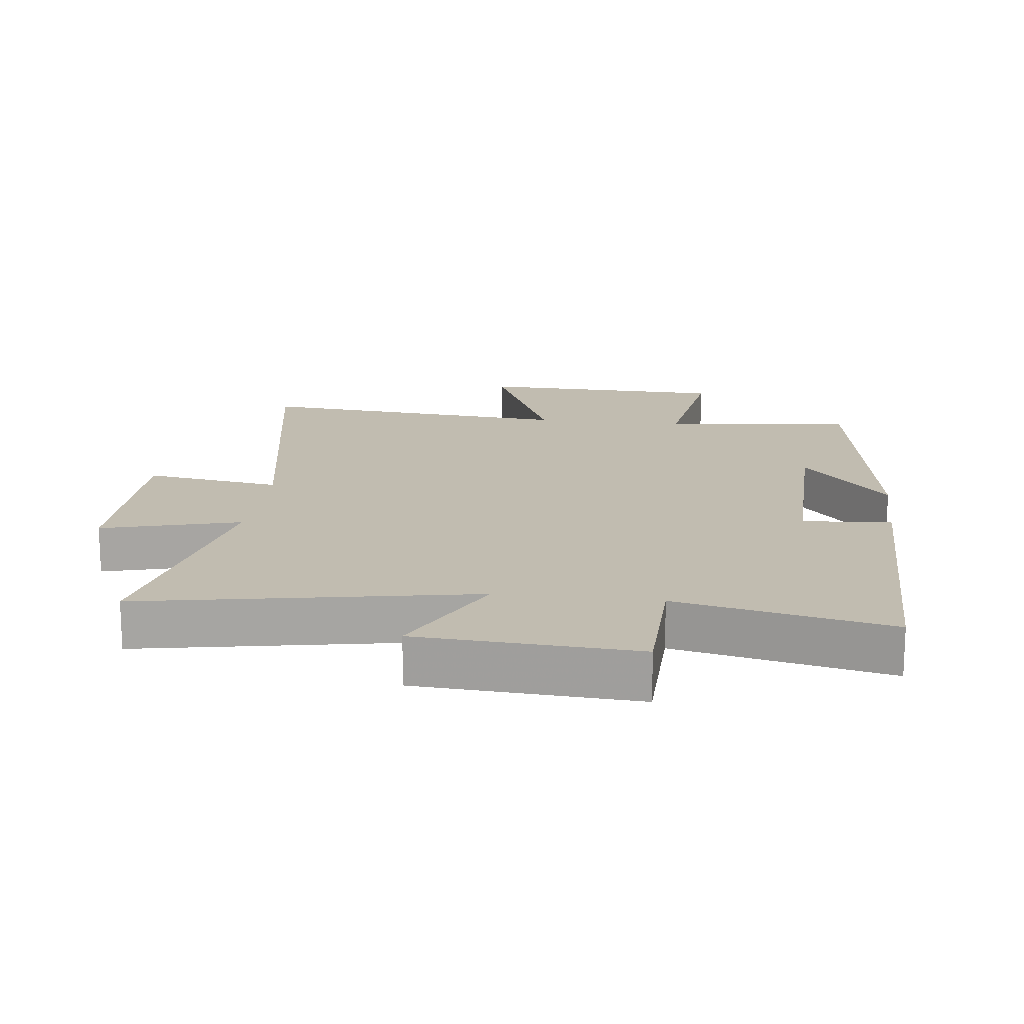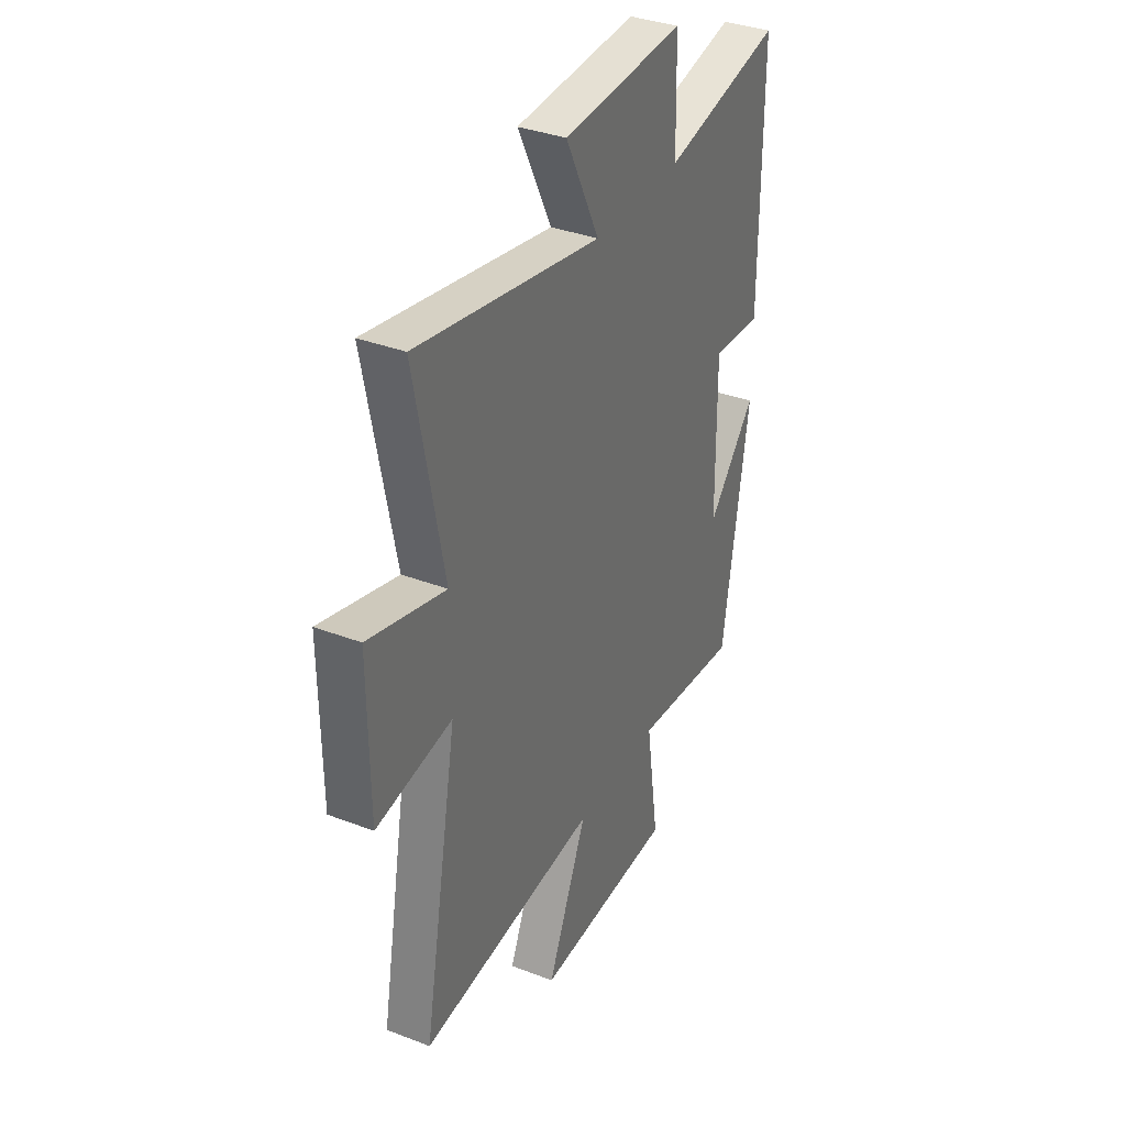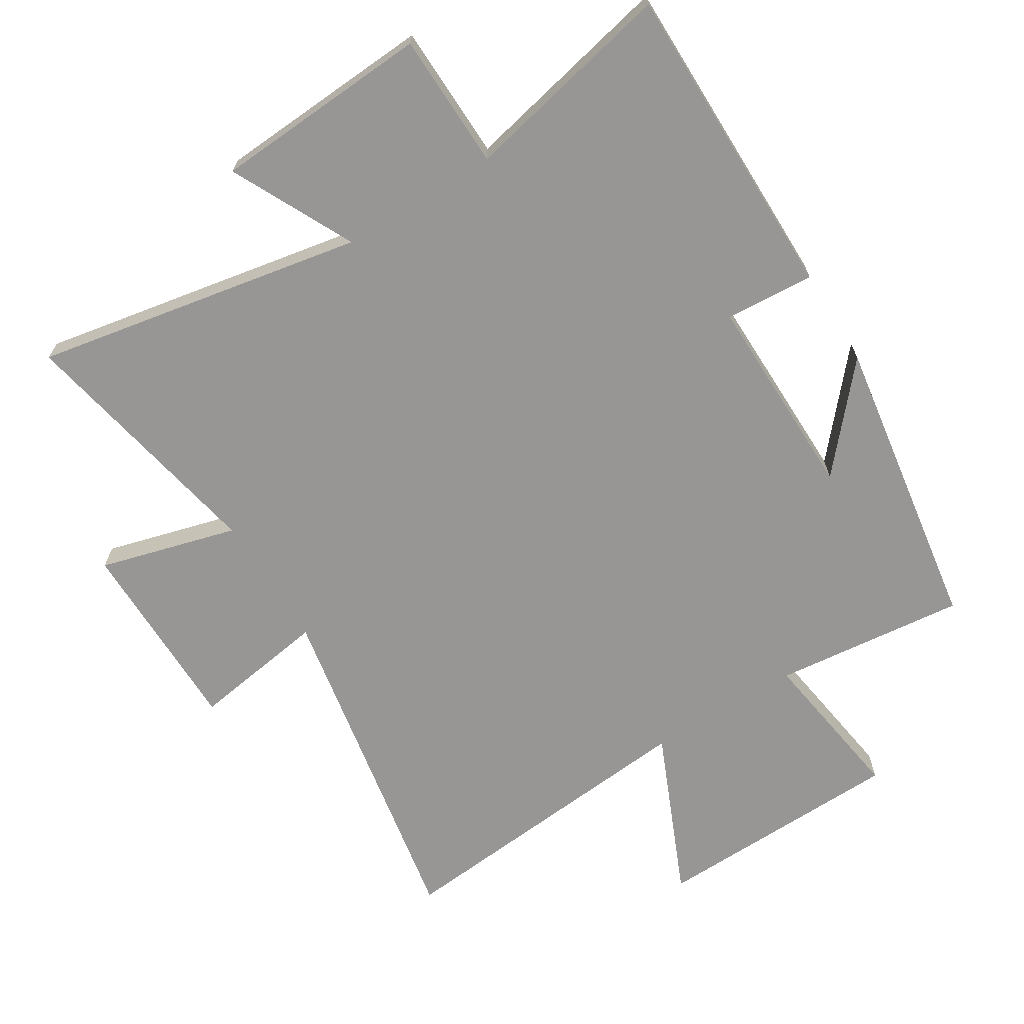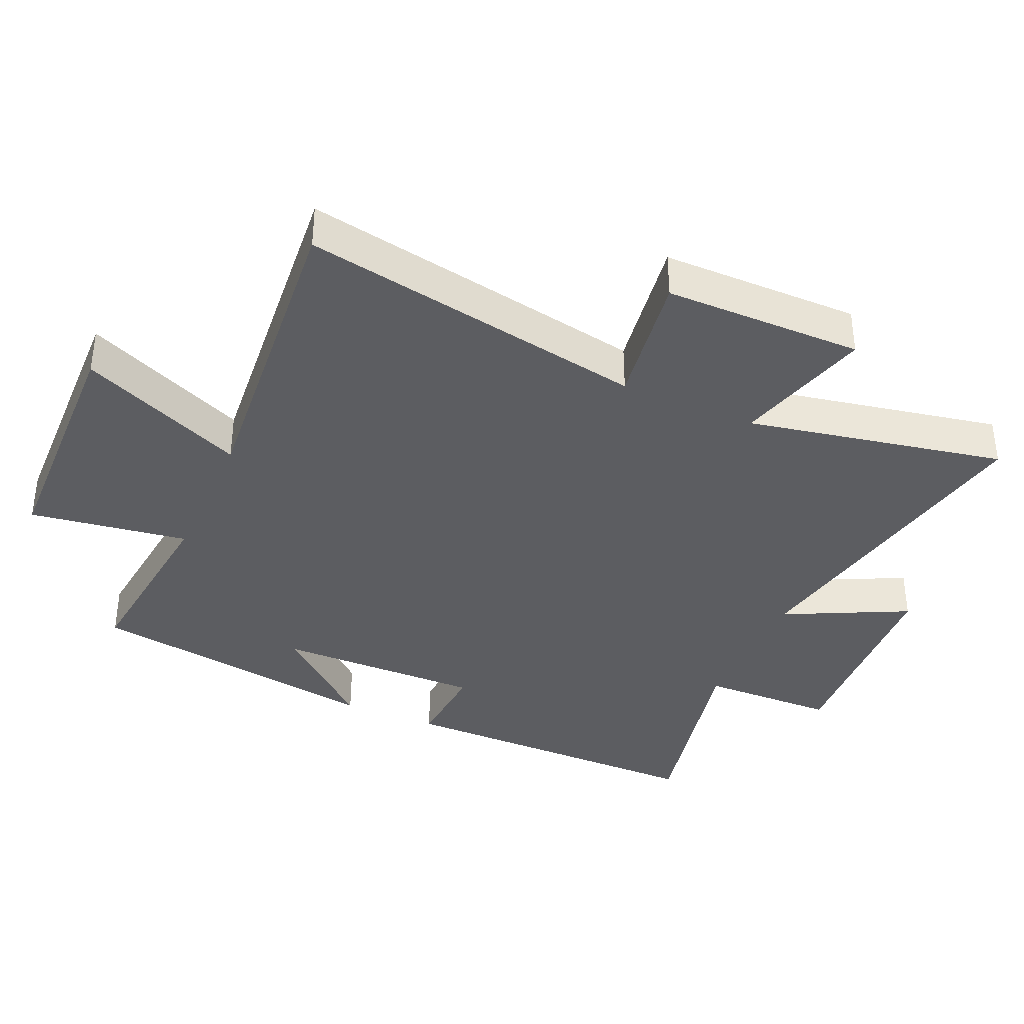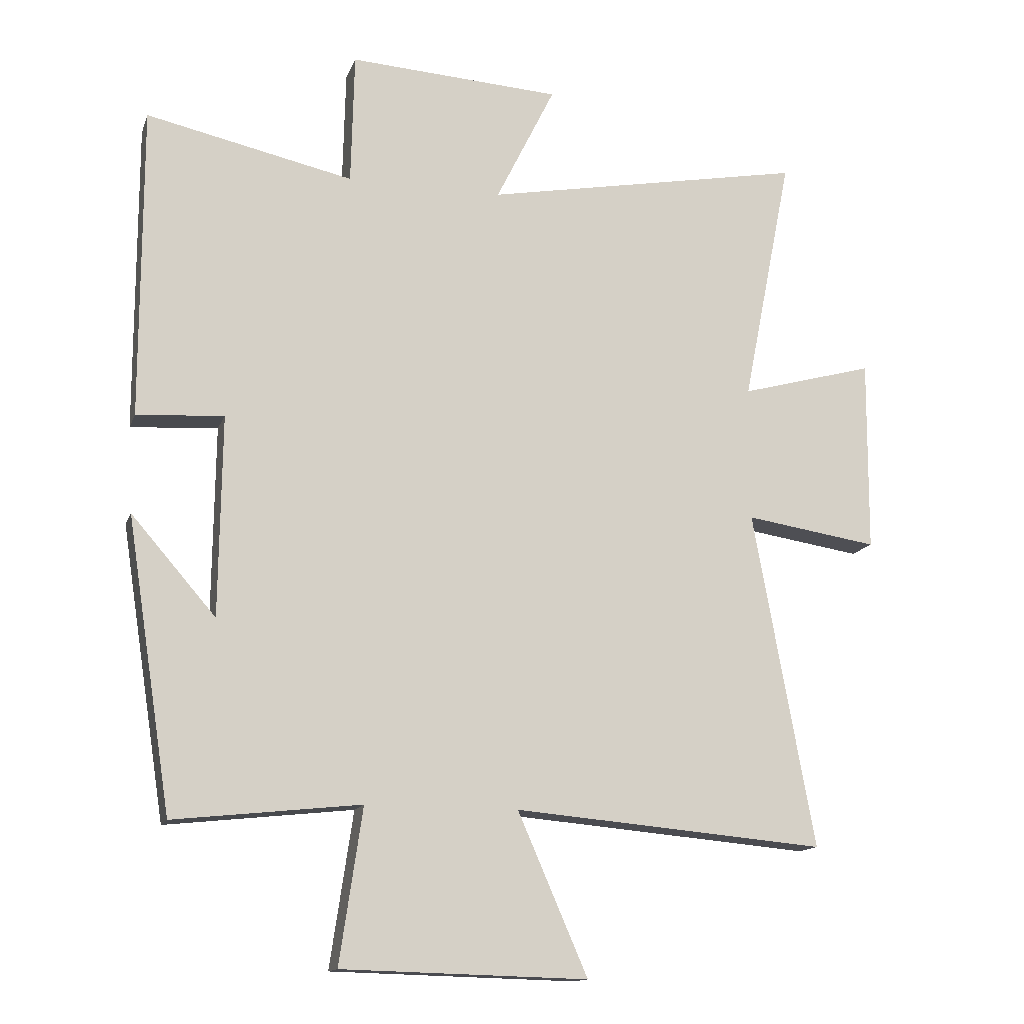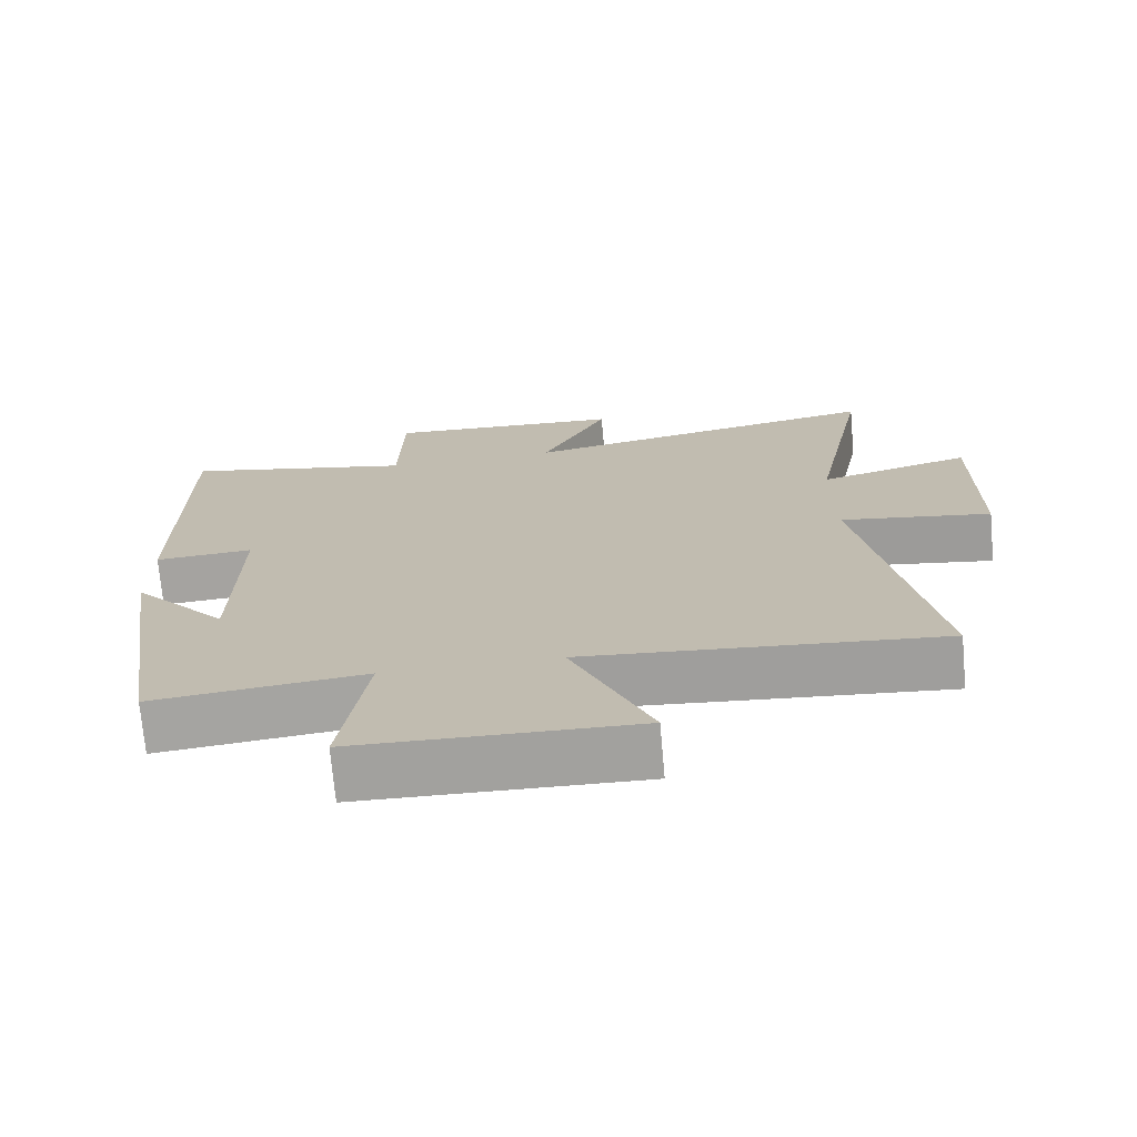
<metadata>
{"format":"obj","ext":"obj","renderer":"f3d","projection":"perspective","resolution":1024,"background":"white","views":[{"elev":16.5,"azim":7.0,"up":"+Y"},{"elev":35.7,"azim":-63.2,"up":"+Z"},{"elev":-68.0,"azim":31.8,"up":"+Y"},{"elev":-37.2,"azim":-113.9,"up":"+Y"},{"elev":-14.1,"azim":164.2,"up":"+Z"},{"elev":-72.4,"azim":-174.9,"up":"+Z"}]}
</metadata>
<code>
v 0.429 0.07 -0.532
v 0.135 0.07 -0.5
v 0.171 0.07 -0.743
v -0.215 0.07 -0.753
v -0.105 0.07 -0.5
v -0.596 0.07 -0.543
v -0.5 0.07 -0.013
v -0.709 0.07 -0.045
v -0.711 0.07 0.259
v -0.5 0.07 0.201
v -0.578 0.07 0.595
v -0.072 0.07 0.5
v -0.165 0.07 0.688
v 0.169 0.07 0.708
v 0.174 0.07 0.5
v 0.5 0.07 0.571
v 0.5 0.07 0.08
v 0.363 0.07 0.089
v 0.367 0.07 -0.227
v 0.5 0.07 -0.074
v 0.429 0 -0.532
v 0.135 0 -0.5
v 0.171 0 -0.743
v -0.215 0 -0.753
v -0.105 0 -0.5
v -0.596 0 -0.543
v -0.5 0 -0.013
v -0.709 0 -0.045
v -0.711 0 0.259
v -0.5 0 0.201
v -0.578 0 0.595
v -0.072 0 0.5
v -0.165 0 0.688
v 0.169 0 0.708
v 0.174 0 0.5
v 0.5 0 0.571
v 0.5 0 0.08
v 0.363 0 0.089
v 0.367 0 -0.227
v 0.5 0 -0.074
f 19 20 1 2
f 18 19 2
f 15 16 17 18
f 15 18 2
f 12 13 14 15
f 12 15 2
f 10 11 12 2
f 7 8 9 10
f 7 10 2 3
f 5 6 7
f 5 7 3
f 3 4 5
f 22 21 40 39
f 22 39 38
f 38 37 36 35
f 22 38 35
f 35 34 33 32
f 22 35 32
f 22 32 31 30
f 30 29 28 27
f 23 22 30 27
f 27 26 25
f 23 27 25
f 25 24 23
f 1 21 22 2
f 2 22 23 3
f 3 23 24 4
f 4 24 25 5
f 5 25 26 6
f 6 26 27 7
f 7 27 28 8
f 8 28 29 9
f 9 29 30 10
f 10 30 31 11
f 11 31 32 12
f 12 32 33 13
f 13 33 34 14
f 14 34 35 15
f 15 35 36 16
f 16 36 37 17
f 17 37 38 18
f 18 38 39 19
f 19 39 40 20
f 20 40 21 1

</code>
